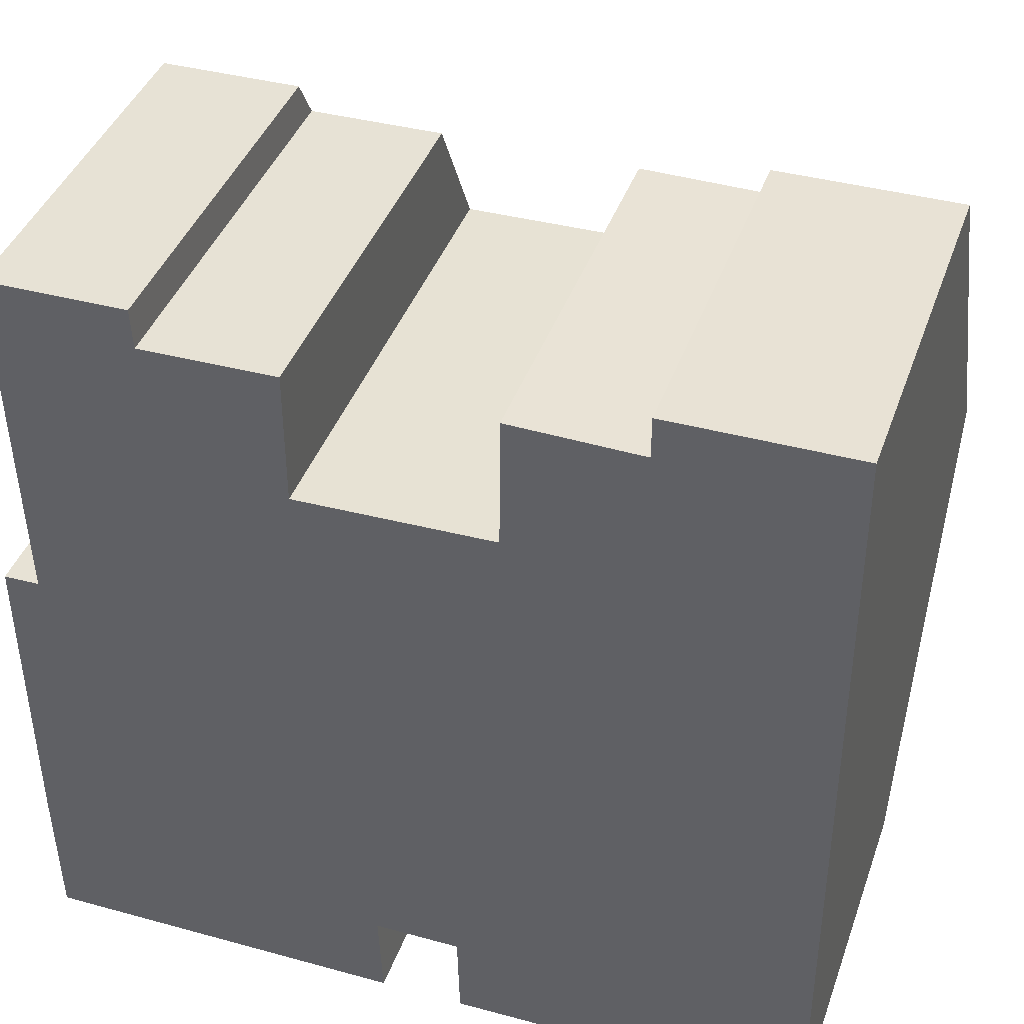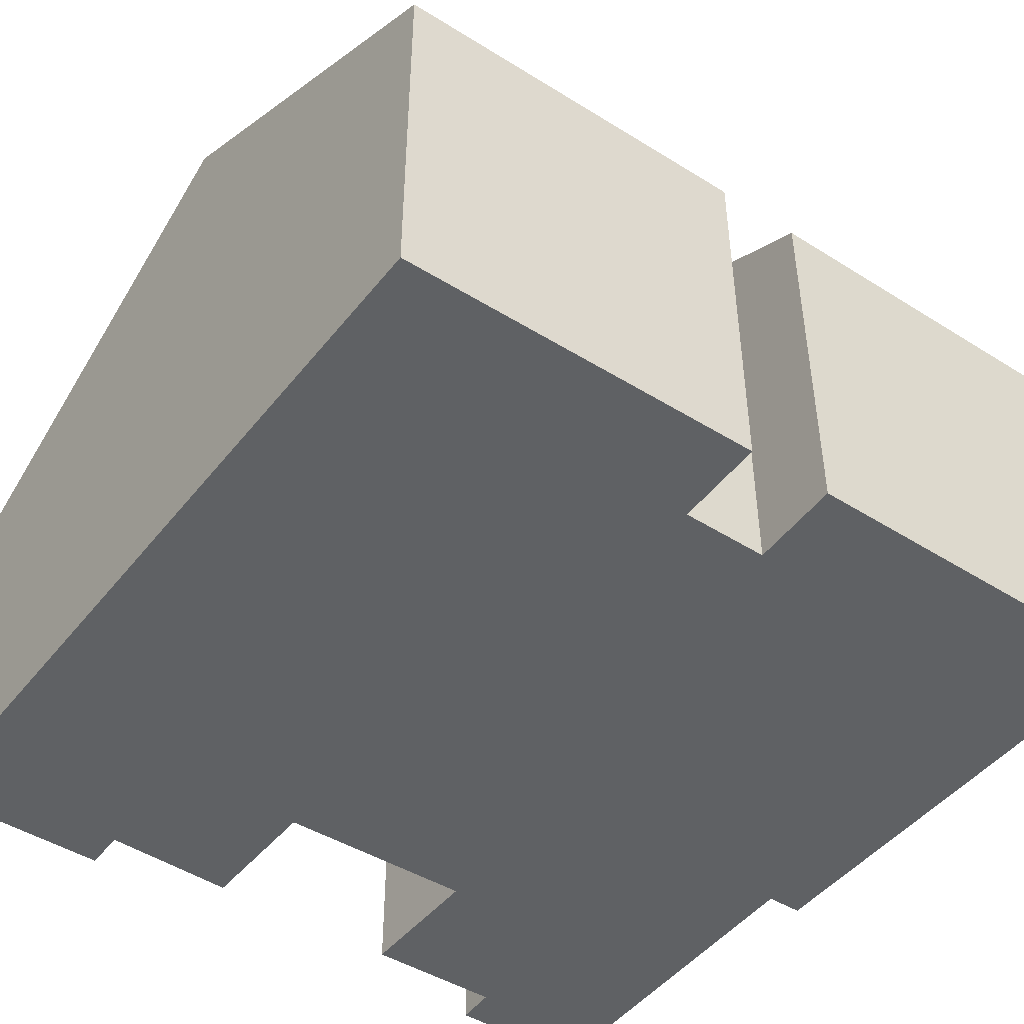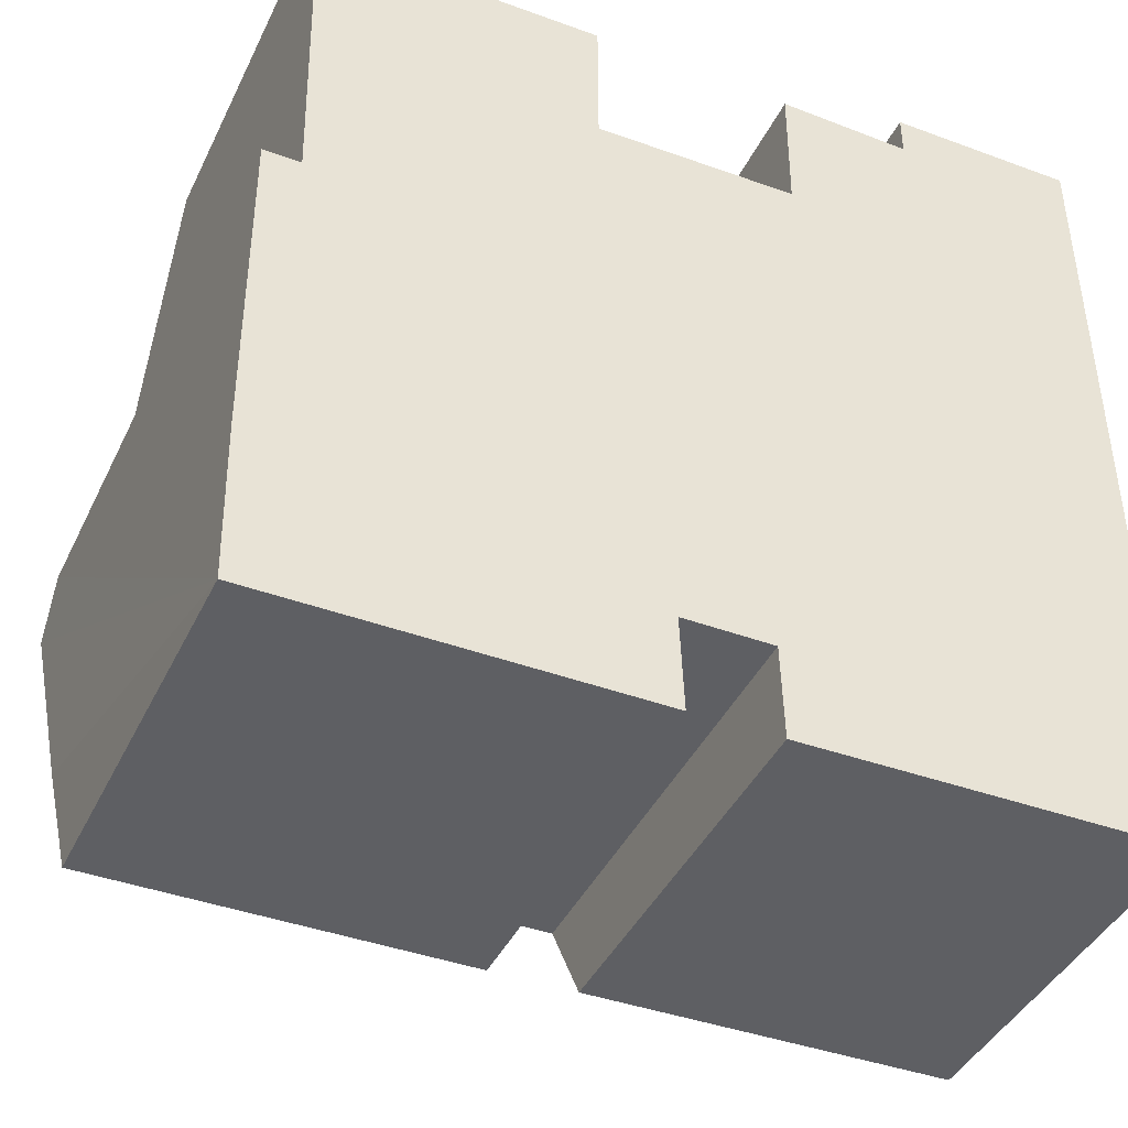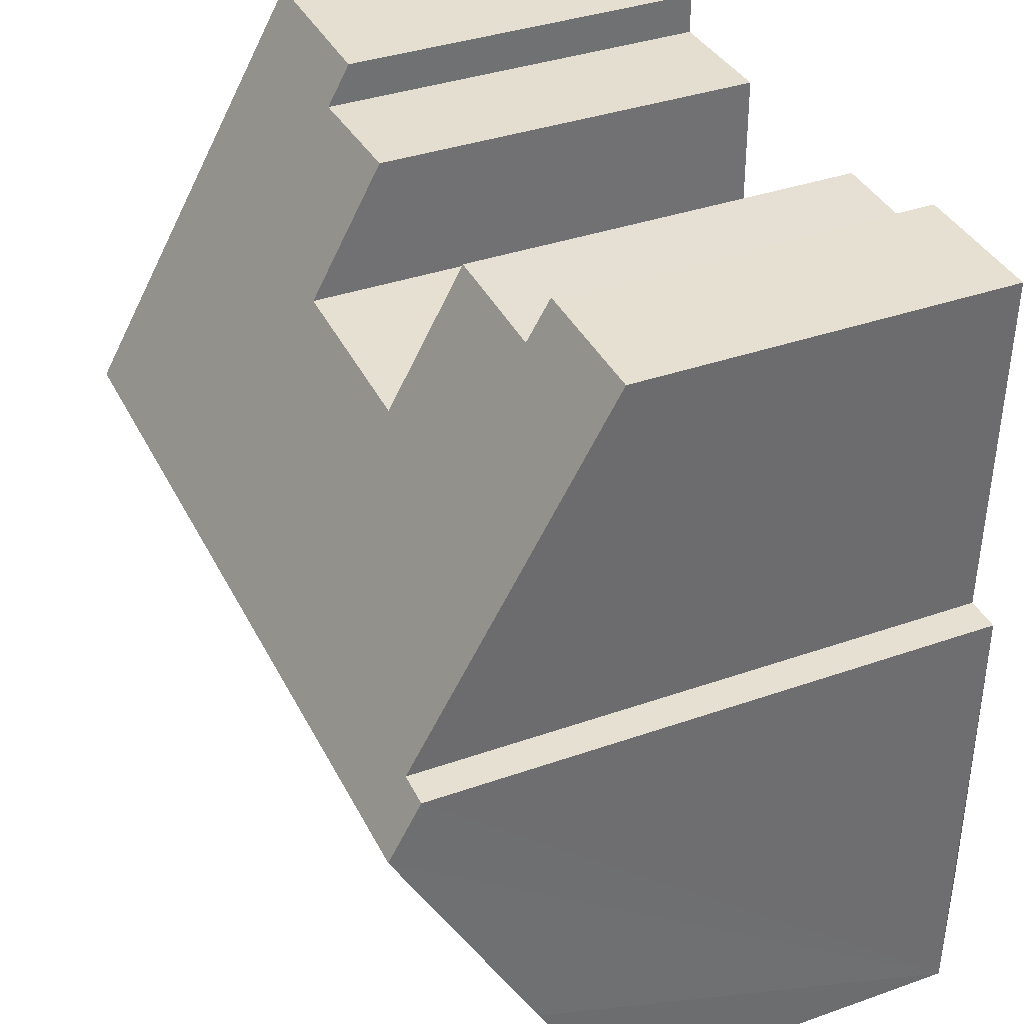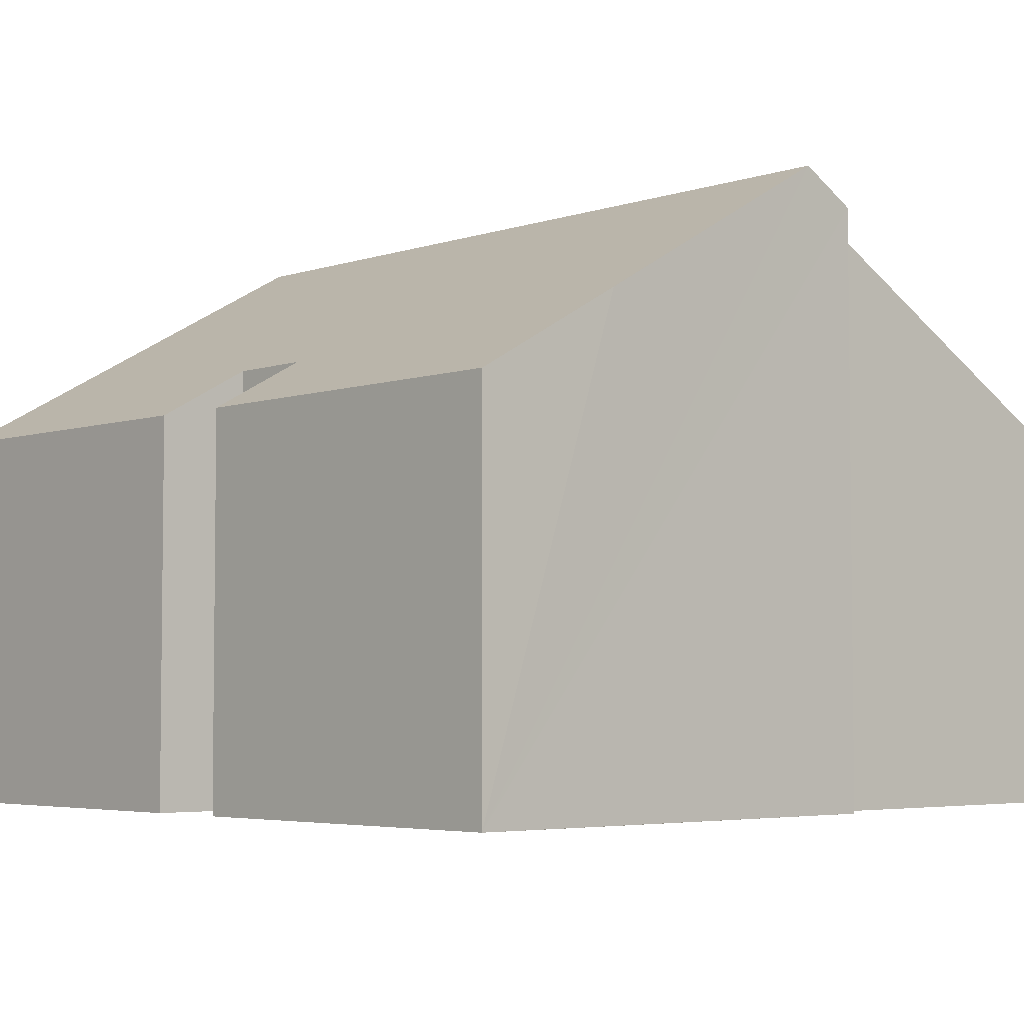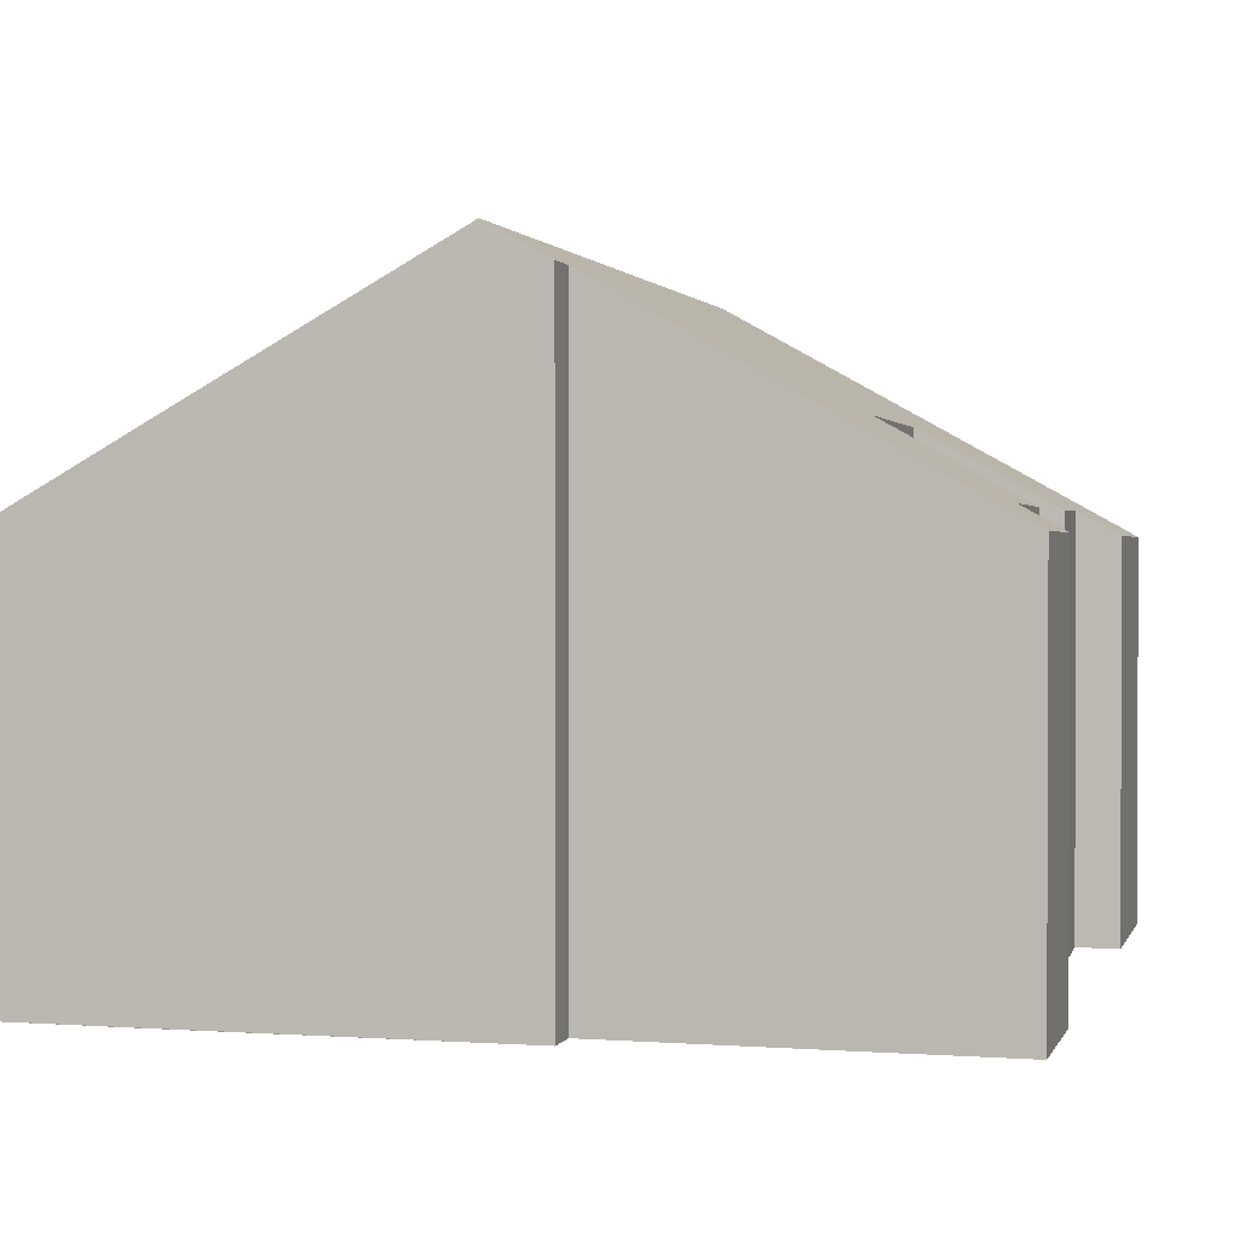
<metadata>
{"format":"obj","ext":"obj","renderer":"f3d","projection":"perspective","resolution":1024,"background":"white","views":[{"elev":41.3,"azim":18.9,"up":"+Z"},{"elev":-46.5,"azim":143.6,"up":"+Y"},{"elev":-42.3,"azim":-24.4,"up":"+Z"},{"elev":36.8,"azim":-114.5,"up":"+Z"},{"elev":-4.4,"azim":-133.5,"up":"+Y"},{"elev":1.3,"azim":-76.0,"up":"+Y"}]}
</metadata>
<code>
v  7.076 7.576 -9.41
v  7.408 8.606 -7.554
v  7.48 7.575 -9.406
v  0.089 7.586 -9.487
v  16.44 12.2 -0.968
v  0.006 12.21 -1.164
v  0.032 9.285 -6.433
v  10.09 7.584 -9.356
v  16.48 7.607 -9.227
v  9.191 7.58 -9.374
v  9.146 8.603 -7.535
v  16.43 10.85 1.469
v  12.73 7.586 7.291
v  16.4 7.583 7.335
v  12.72 8.05 6.458
v  10.12 8.012 6.499
v  10.1 9.499 3.824
v  6.161 9.537 3.715
v  0.715 11.56 0.018
v  3.449 8.033 6.392
v  0.565 7.59 7.157
v  0 11.57 7.083e-16
v  3.411 7.582 7.202
v  6.161 8.017 6.449
v  7.48 5.76e-16 -9.406
v  0.089 5.809e-16 -9.487
v  7.076 5.762e-16 -9.41
v  16.48 5.65e-16 -9.227
v  9.191 5.74e-16 -9.374
v  10.09 5.729e-16 -9.356
v  7.408 4.625e-16 -7.554
v  9.146 4.614e-16 -7.535
v  0 0 0
v  0.032 3.939e-16 -6.433
v  0.006 7.127e-17 -1.164
v  0.715 -1.102e-18 0.018
v  0.565 -4.382e-16 7.157
v  10.1 -2.342e-16 3.824
v  10.12 -3.979e-16 6.499
v  12.72 -3.954e-16 6.458
v  12.73 -4.464e-16 7.291
v  3.411 -4.41e-16 7.202
v  3.449 -3.914e-16 6.392
v  6.161 -3.949e-16 6.449
v  6.161 -2.275e-16 3.715
v  16.4 -4.491e-16 7.335
v  16.43 -8.995e-17 1.469
v  16.44 5.927e-17 -0.968
g defaultobject
f 1 2 3
f 2 1 4
f 2 4 5
f 5 4 6
f 6 4 7
f 8 5 9
f 5 8 10
f 5 10 11
f 5 11 2
f 12 13 14
f 13 12 15
f 15 12 16
f 16 12 5
f 16 5 17
f 17 5 6
f 17 6 18
f 18 6 19
f 18 19 20
f 20 19 21
f 19 6 22
f 21 23 20
f 20 24 18
f 25 1 3
f 1 25 4
f 4 25 26
f 26 25 27
f 28 8 9
f 8 28 10
f 10 28 29
f 29 28 30
f 11 31 2
f 31 11 32
f 26 7 4
f 7 26 6
f 6 26 22
f 22 26 33
f 33 26 34
f 33 34 35
f 36 21 19
f 21 36 37
f 38 16 17
f 16 38 39
f 40 13 15
f 13 40 41
f 10 32 11
f 32 10 29
f 33 19 22
f 19 33 36
f 37 23 21
f 23 37 42
f 43 24 20
f 24 43 44
f 45 17 18
f 17 45 38
f 16 40 15
f 40 16 39
f 41 14 13
f 14 41 46
f 23 43 20
f 43 23 42
f 24 45 18
f 45 24 44
f 46 12 14
f 12 46 5
f 5 46 9
f 9 46 47
f 9 47 48
f 9 48 28
f 31 3 2
f 3 31 25
f 43 45 44
f 37 43 42
f 43 37 32
f 32 37 31
f 31 37 36
f 31 36 25
f 25 36 27
f 27 36 26
f 26 36 33
f 26 33 35
f 26 35 34
f 41 47 46
f 47 41 48
f 48 41 40
f 48 40 39
f 48 39 28
f 28 39 38
f 28 38 45
f 28 45 30
f 30 45 43
f 30 43 32
f 30 32 29

</code>
